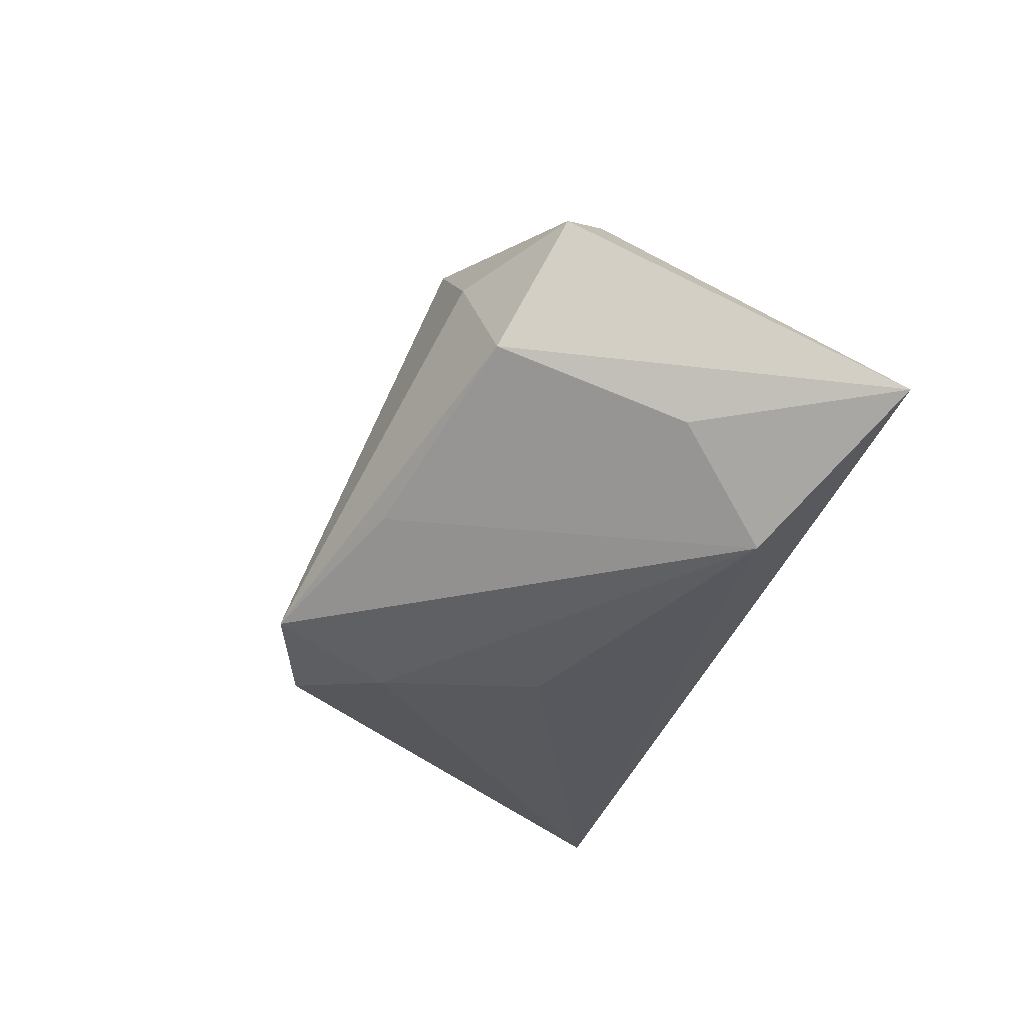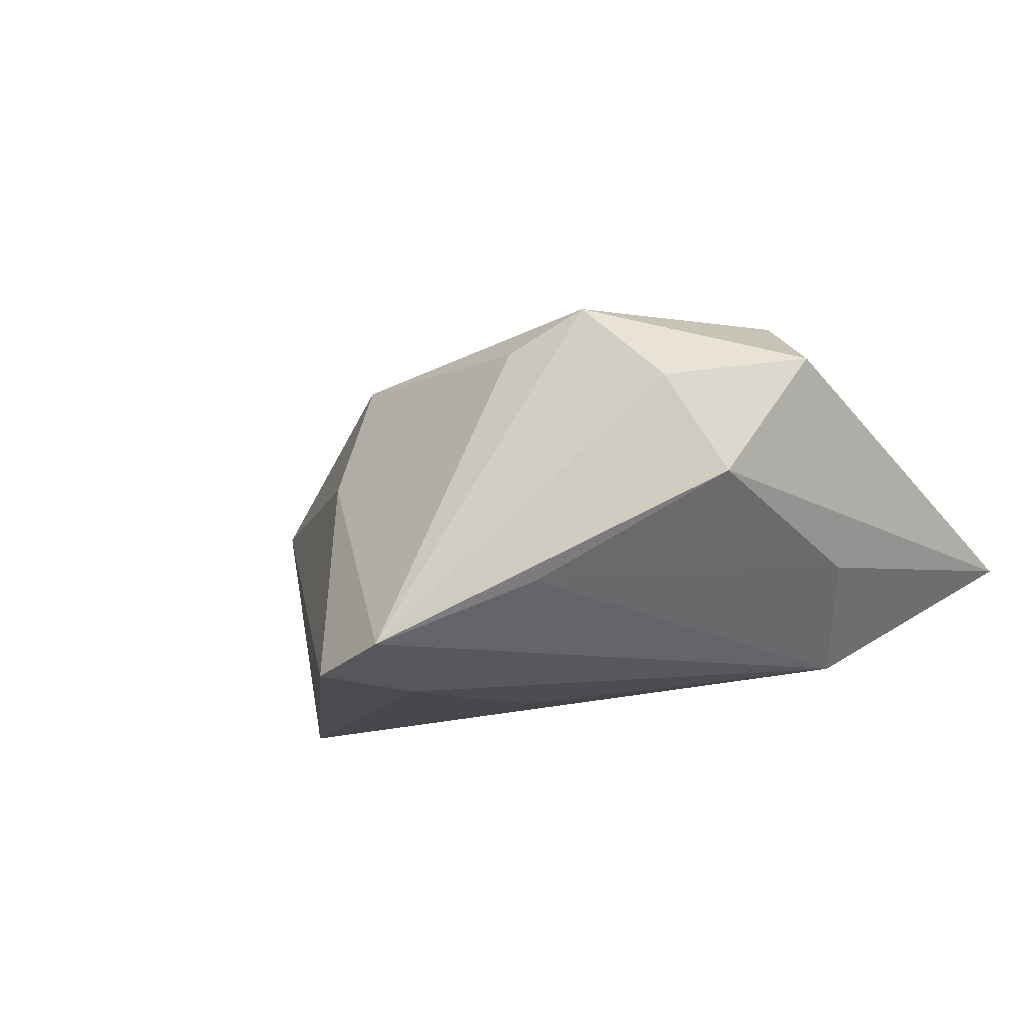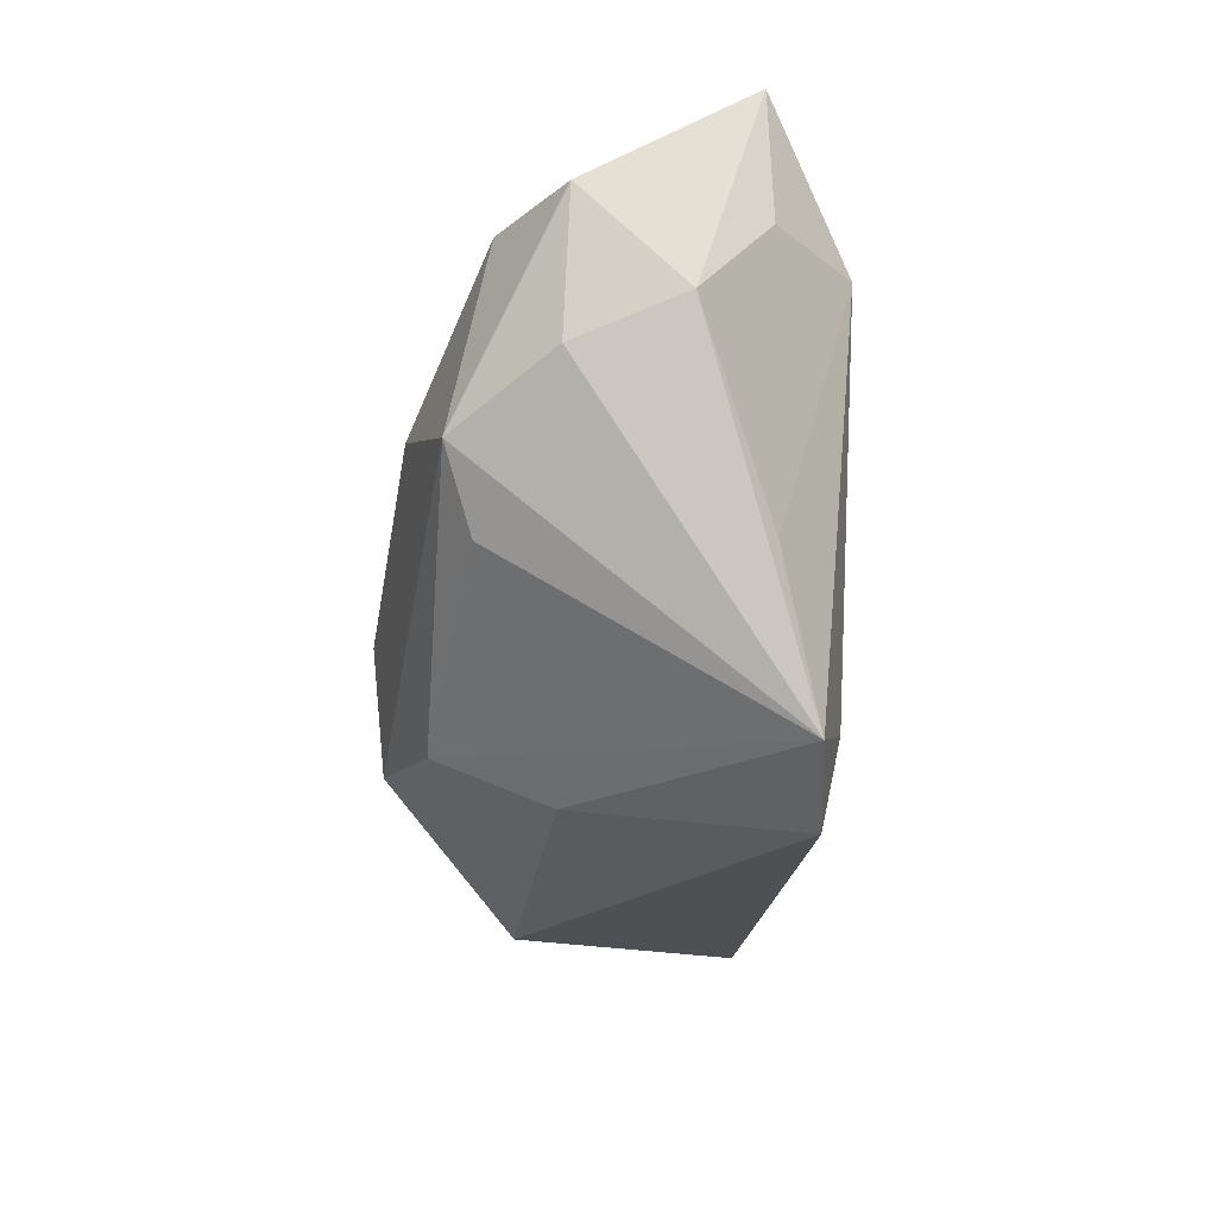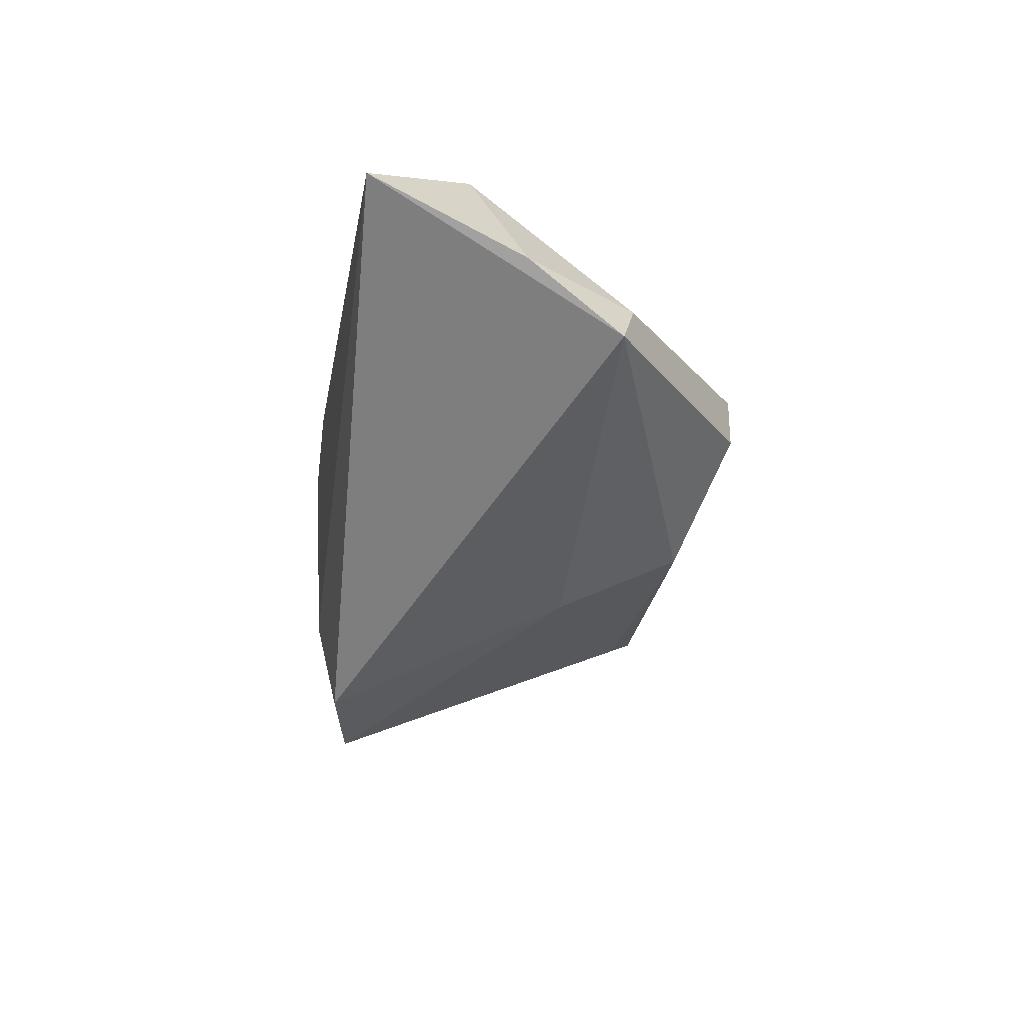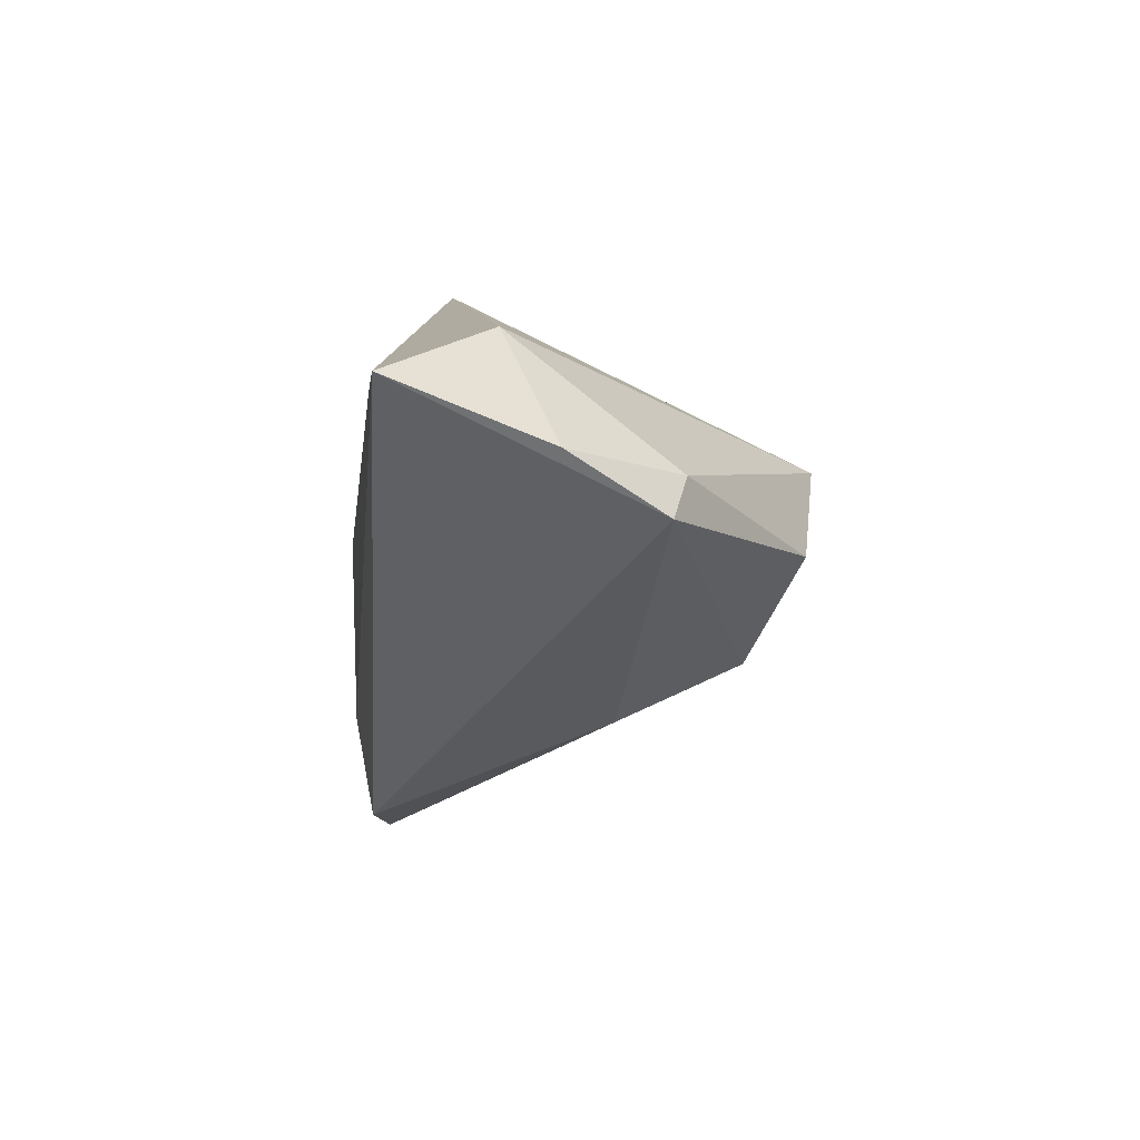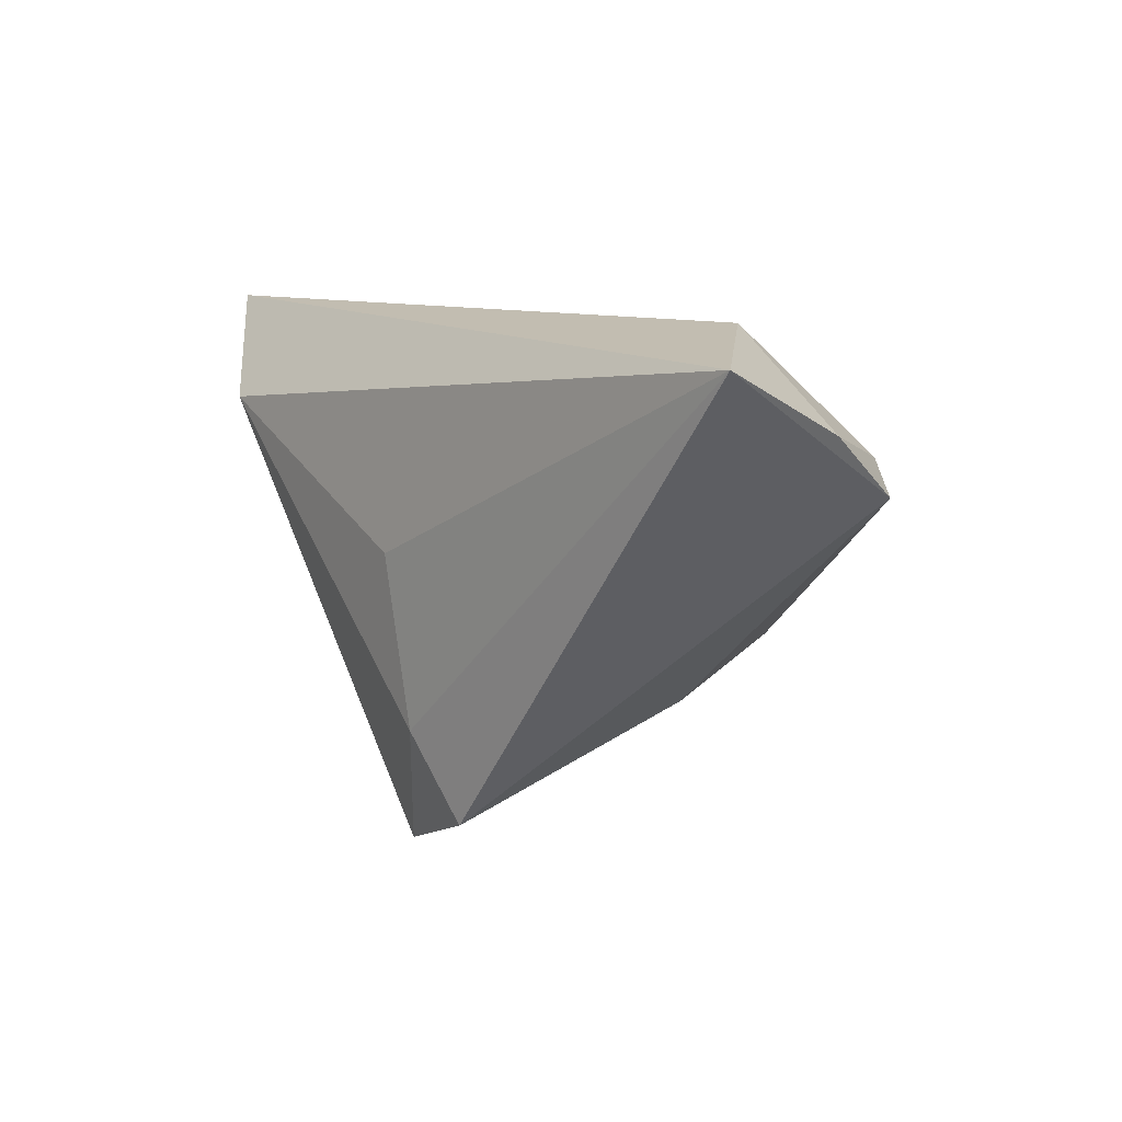
<metadata>
{"format":"obj","ext":"obj","renderer":"f3d","projection":"perspective","resolution":1024,"background":"white","views":[{"elev":-29.7,"azim":73.3,"up":"+Z"},{"elev":-11.9,"azim":34.0,"up":"+Z"},{"elev":-69.8,"azim":80.4,"up":"+Y"},{"elev":-8.6,"azim":-100.4,"up":"+Y"},{"elev":8.6,"azim":-97.7,"up":"+Y"},{"elev":9.0,"azim":-129.8,"up":"+Y"}]}
</metadata>
<code>
v -0.0604 0.02368 -0.02341
v -0.04733 0.02737 -0.009643
v -0.04957 0.01183 0.009851
v -0.02137 -0.02063 0.006661
v 0.04519 0.003082 -0.007698
v -0.006018 -0.02263 -0.02341
v 0.03766 0.01471 -0.01947
v -0.0006749 -0.03781 -0.01916
v 0.03354 -0.02241 0.01486
v -0.05405 0.007813 0.007613
v -0.01371 -0.033 -0.02187
v -0.02037 -0.01419 0.02231
v 0.01754 -0.02829 -0.01136
v -0.05737 0.01569 -0.004425
v 0.05714 0.02737 -0.00583
v 0.0314 0.009758 0.01835
v -0.01671 0.00828 0.03125
v -0.03041 0.0001291 0.0274
v 0.02086 -0.02189 0.02597
v 0.04117 -0.01998 0.00167
v 0.04917 -0.01319 0.01661
v 0.01034 -0.02362 0.02097
v -0.001224 -0.001572 -0.02341
v 0.01355 -0.002204 0.03059
v 0.008287 0.004614 0.02844
v 0.03996 -0.005371 0.02402
f 15 1 2
f 7 1 15
f 14 1 10
f 14 2 1
f 6 7 8
f 26 24 19
f 19 24 17
f 15 2 17
f 9 19 8
f 8 20 9
f 5 7 15
f 15 20 5
f 8 7 13
f 13 20 8
f 7 5 13
f 13 5 20
f 4 12 10
f 8 12 4
f 8 19 22
f 22 12 8
f 19 12 22
f 3 14 10
f 2 14 3
f 3 17 2
f 1 7 23
f 23 6 1
f 7 6 23
f 11 6 8
f 8 4 11
f 1 6 11
f 11 4 10
f 10 1 11
f 10 12 18
f 18 3 10
f 17 3 18
f 18 12 19
f 19 17 18
f 15 17 16
f 16 26 15
f 24 26 16
f 21 9 20
f 21 20 15
f 15 26 21
f 21 26 19
f 19 9 21
f 25 17 24
f 24 16 25
f 25 16 17

</code>
